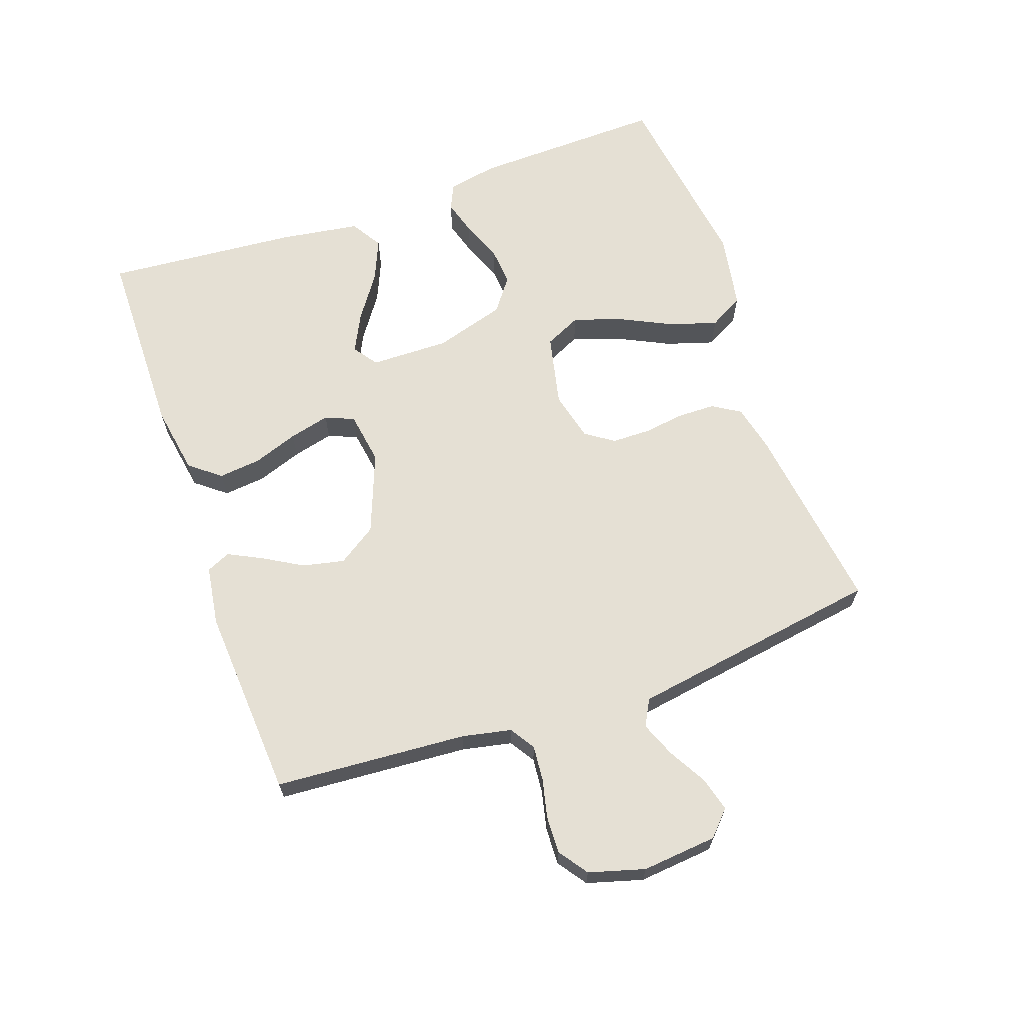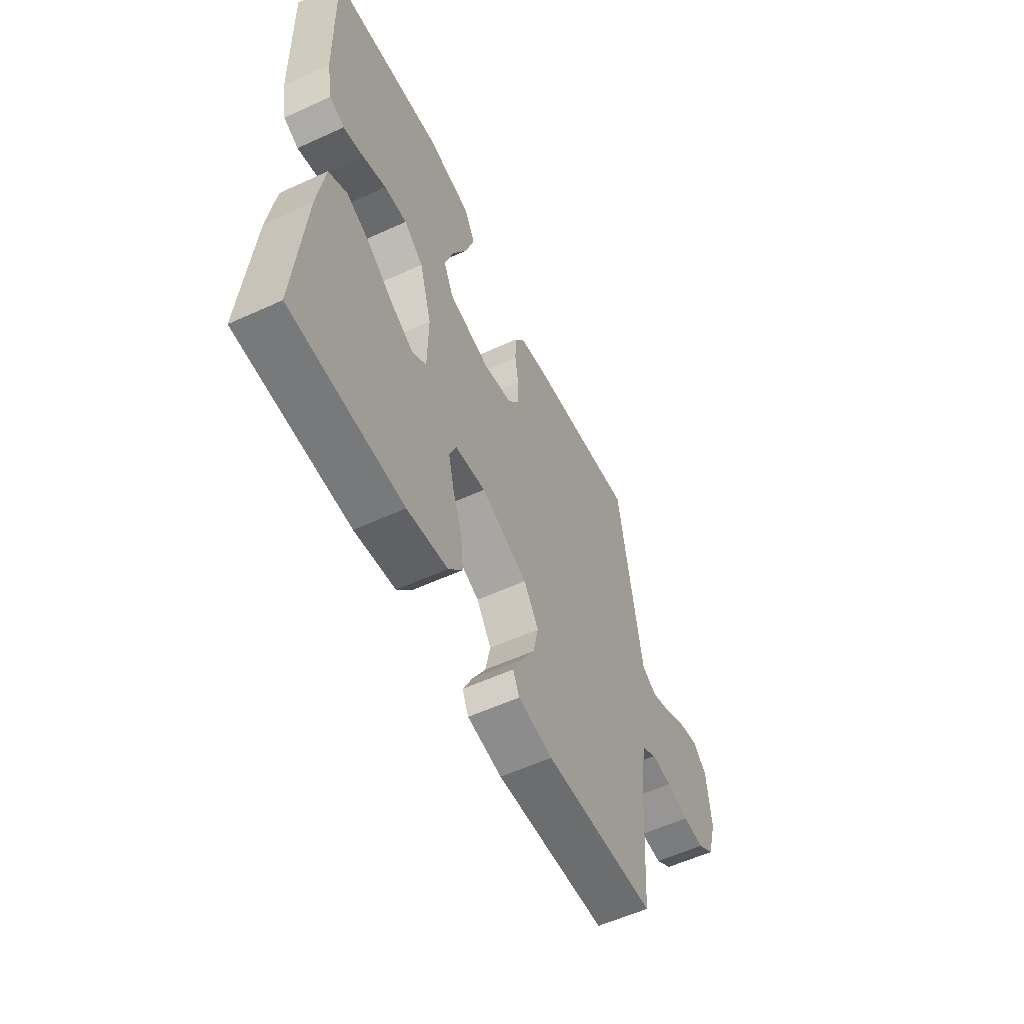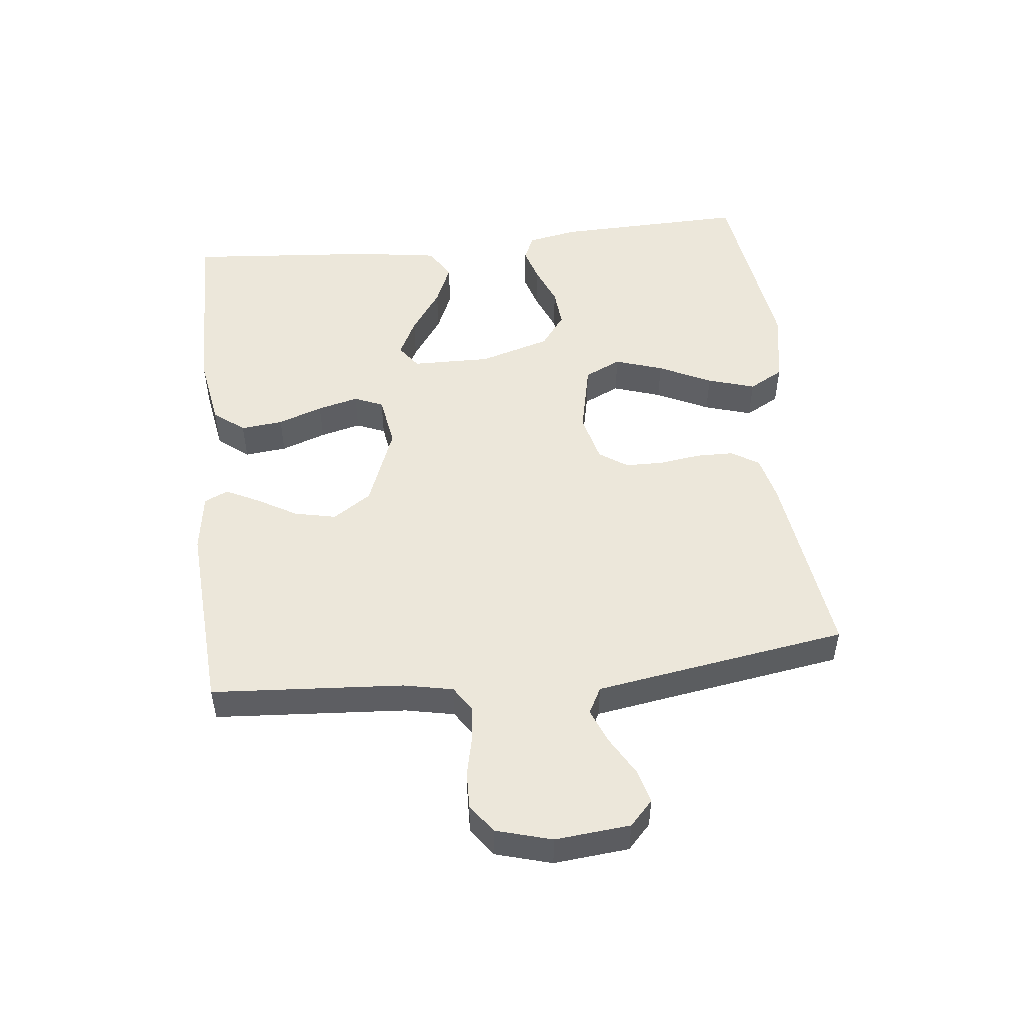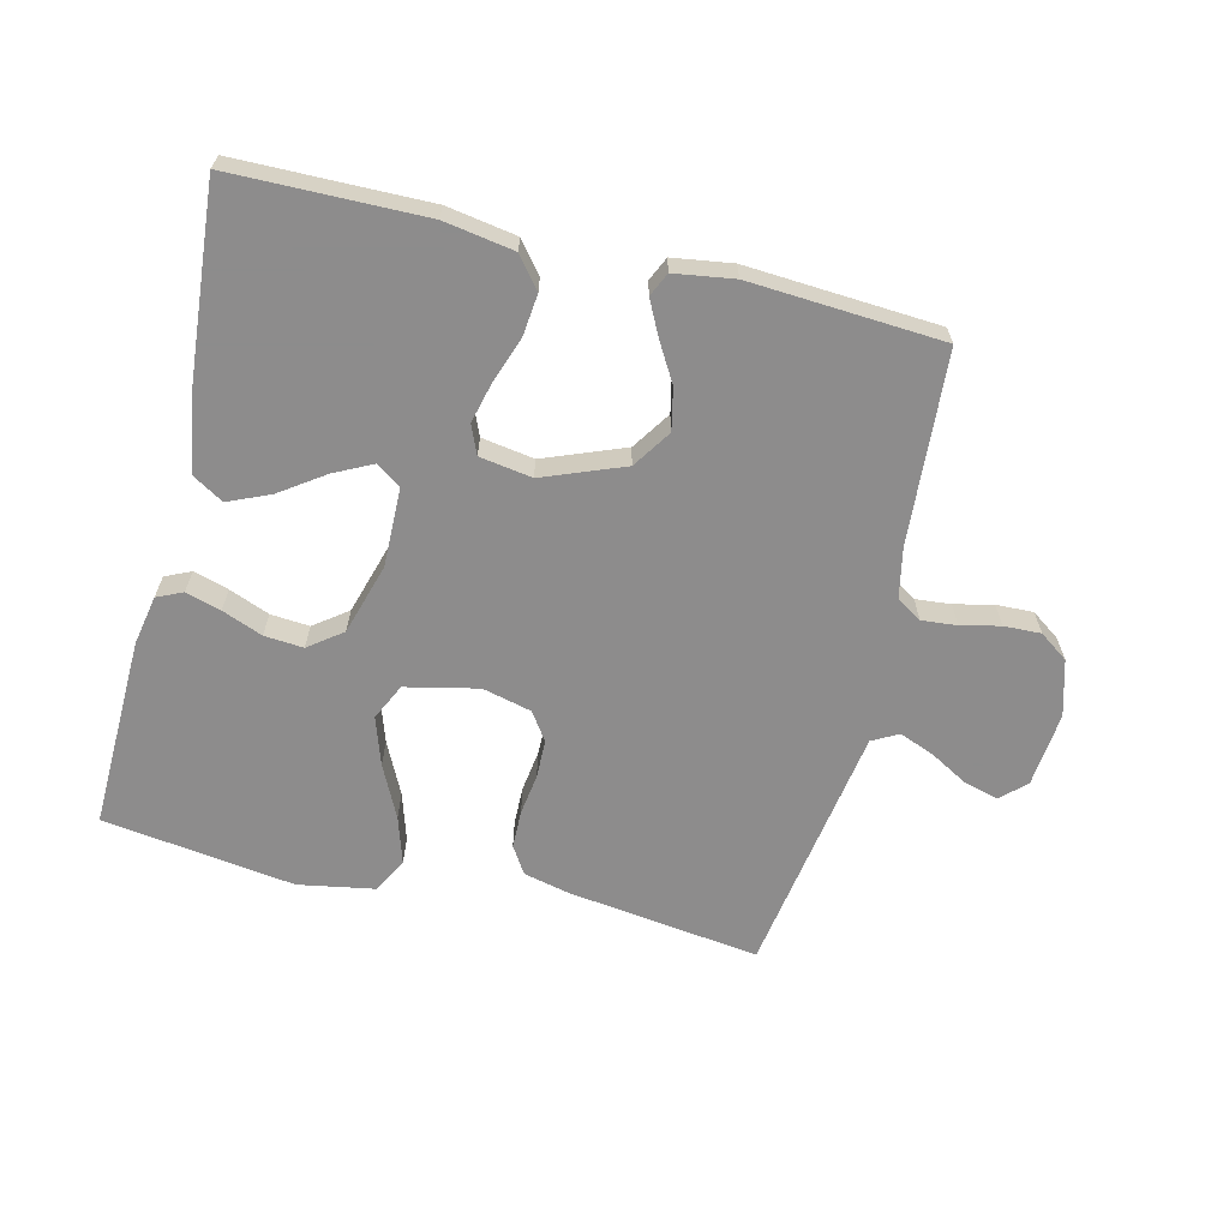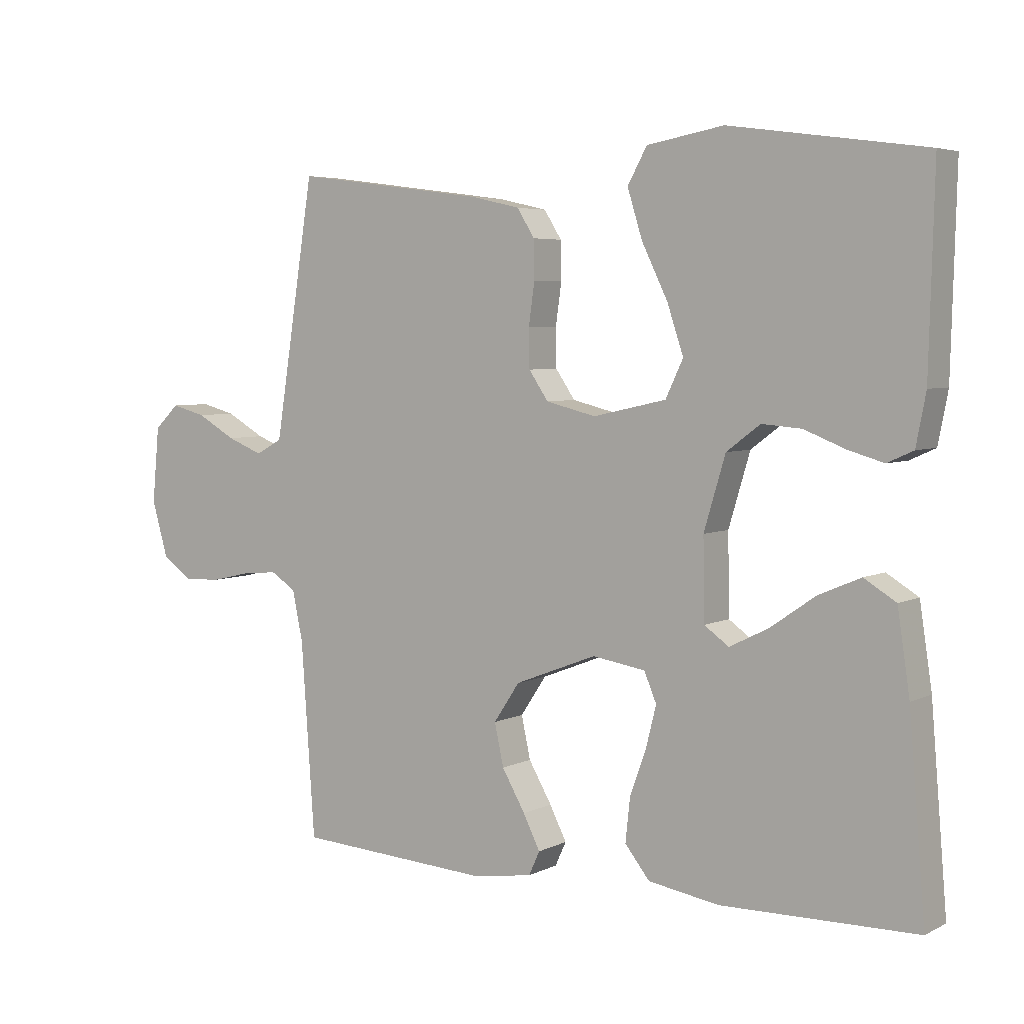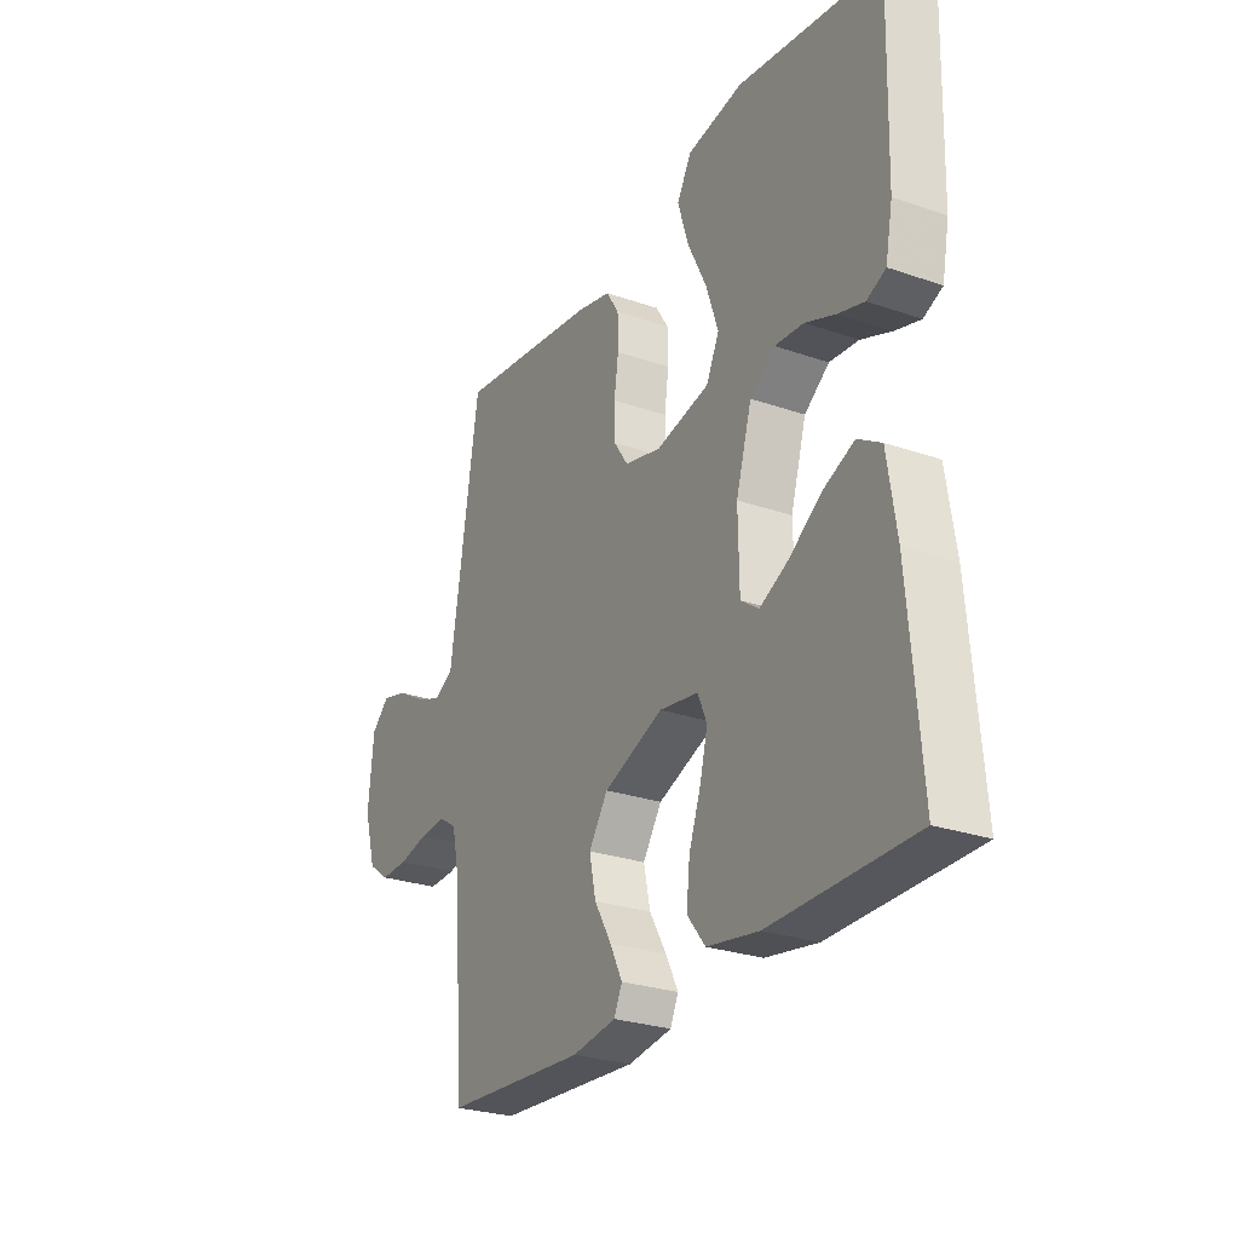
<metadata>
{"format":"obj","ext":"obj","renderer":"f3d","projection":"perspective","resolution":1024,"background":"white","views":[{"elev":65.6,"azim":-109.4,"up":"+Y"},{"elev":-57.0,"azim":115.5,"up":"+Z"},{"elev":50.3,"azim":-96.4,"up":"+Y"},{"elev":-64.3,"azim":166.3,"up":"+Y"},{"elev":4.8,"azim":33.8,"up":"+Z"},{"elev":-26.8,"azim":61.6,"up":"+Z"}]}
</metadata>
<code>
v 0.5 0.07 0.5
v 0.492 0.07 0.2
v 0.477 0.07 0.122
v 0.437 0.07 0.104
v 0.382 0.07 0.12
v 0.319 0.07 0.145
v 0.258 0.07 0.15
v 0.206 0.07 0.111
v 0.173 0.07 0
v 0.175 0.07 -0.123
v 0.213 0.07 -0.15
v 0.273 0.07 -0.12
v 0.342 0.07 -0.072
v 0.407 0.07 -0.044
v 0.456 0.07 -0.074
v 0.475 0.07 -0.2
v 0.5 0.07 -0.5
v 0.2 0.07 -0.504
v 0.091 0.07 -0.486
v 0.053 0.07 -0.438
v 0.06 0.07 -0.372
v 0.085 0.07 -0.302
v 0.101 0.07 -0.238
v 0.082 0.07 -0.193
v 0 0.07 -0.18
v -0.126 0.07 -0.229
v -0.166 0.07 -0.289
v -0.152 0.07 -0.354
v -0.116 0.07 -0.416
v -0.09 0.07 -0.468
v -0.107 0.07 -0.505
v -0.2 0.07 -0.519
v -0.5 0.07 -0.5
v -0.521 0.07 -0.2
v -0.537 0.07 -0.123
v -0.576 0.07 -0.098
v -0.631 0.07 -0.103
v -0.692 0.07 -0.117
v -0.75 0.07 -0.119
v -0.795 0.07 -0.087
v -0.82 0.07 0
v -0.809 0.07 0.117
v -0.771 0.07 0.153
v -0.718 0.07 0.139
v -0.658 0.07 0.105
v -0.603 0.07 0.083
v -0.562 0.07 0.105
v -0.547 0.07 0.2
v -0.5 0.07 0.5
v -0.2 0.07 0.46
v -0.127 0.07 0.443
v -0.1 0.07 0.4
v -0.099 0.07 0.341
v -0.108 0.07 0.277
v -0.107 0.07 0.217
v -0.077 0.07 0.173
v 0 0.07 0.154
v 0.113 0.07 0.179
v 0.14 0.07 0.236
v 0.115 0.07 0.311
v 0.075 0.07 0.393
v 0.052 0.07 0.467
v 0.082 0.07 0.521
v 0.2 0.07 0.542
v 0.5 0 0.5
v 0.492 0 0.2
v 0.477 0 0.122
v 0.437 0 0.104
v 0.382 0 0.12
v 0.319 0 0.145
v 0.258 0 0.15
v 0.206 0 0.111
v 0.173 0 0
v 0.175 0 -0.123
v 0.213 0 -0.15
v 0.273 0 -0.12
v 0.342 0 -0.072
v 0.407 0 -0.044
v 0.456 0 -0.074
v 0.475 0 -0.2
v 0.5 0 -0.5
v 0.2 0 -0.504
v 0.091 0 -0.486
v 0.053 0 -0.438
v 0.06 0 -0.372
v 0.085 0 -0.302
v 0.101 0 -0.238
v 0.082 0 -0.193
v 0 0 -0.18
v -0.126 0 -0.229
v -0.166 0 -0.289
v -0.152 0 -0.354
v -0.116 0 -0.416
v -0.09 0 -0.468
v -0.107 0 -0.505
v -0.2 0 -0.519
v -0.5 0 -0.5
v -0.521 0 -0.2
v -0.537 0 -0.123
v -0.576 0 -0.098
v -0.631 0 -0.103
v -0.692 0 -0.117
v -0.75 0 -0.119
v -0.795 0 -0.087
v -0.82 0 0
v -0.809 0 0.117
v -0.771 0 0.153
v -0.718 0 0.139
v -0.658 0 0.105
v -0.603 0 0.083
v -0.562 0 0.105
v -0.547 0 0.2
v -0.5 0 0.5
v -0.2 0 0.46
v -0.127 0 0.443
v -0.1 0 0.4
v -0.099 0 0.341
v -0.108 0 0.277
v -0.107 0 0.217
v -0.077 0 0.173
v 0 0 0.154
v 0.113 0 0.179
v 0.14 0 0.236
v 0.115 0 0.311
v 0.075 0 0.393
v 0.052 0 0.467
v 0.082 0 0.521
v 0.2 0 0.542
f 60 61 62 63
f 59 60 63 64
f 51 52 53 54
f 51 54 55
f 48 49 50 51
f 47 48 51 55
f 46 47 55 56
f 42 43 44 45
f 42 45 46
f 41 42 46
f 37 38 39 40
f 36 37 40 41
f 31 32 33 34
f 31 34 35
f 28 29 30 31
f 28 31 35
f 27 28 35 36
f 19 20 21 22
f 19 22 23
f 18 19 23
f 17 18 23
f 16 17 23 24
f 12 13 14 15
f 11 12 15 16
f 3 4 5 6
f 1 2 3 6
f 59 64 1 6
f 58 59 6 7
f 57 58 7 8
f 41 46 56 57
f 36 41 57 8
f 26 27 36
f 25 26 36 8
f 11 16 24 25
f 10 11 25
f 9 10 25
f 8 9 25
f 127 126 125 124
f 128 127 124 123
f 118 117 116 115
f 119 118 115
f 115 114 113 112
f 119 115 112 111
f 120 119 111 110
f 109 108 107 106
f 110 109 106
f 110 106 105
f 104 103 102 101
f 105 104 101 100
f 98 97 96 95
f 99 98 95
f 95 94 93 92
f 99 95 92
f 100 99 92 91
f 86 85 84 83
f 87 86 83
f 87 83 82
f 87 82 81
f 88 87 81 80
f 79 78 77 76
f 80 79 76 75
f 70 69 68 67
f 70 67 66 65
f 70 65 128 123
f 71 70 123 122
f 72 71 122 121
f 121 120 110 105
f 72 121 105 100
f 100 91 90
f 72 100 90 89
f 89 88 80 75
f 89 75 74
f 89 74 73
f 89 73 72
f 1 65 66 2
f 2 66 67 3
f 3 67 68 4
f 4 68 69 5
f 5 69 70 6
f 6 70 71 7
f 7 71 72 8
f 8 72 73 9
f 9 73 74 10
f 10 74 75 11
f 11 75 76 12
f 12 76 77 13
f 13 77 78 14
f 14 78 79 15
f 15 79 80 16
f 16 80 81 17
f 17 81 82 18
f 18 82 83 19
f 19 83 84 20
f 20 84 85 21
f 21 85 86 22
f 22 86 87 23
f 23 87 88 24
f 24 88 89 25
f 25 89 90 26
f 26 90 91 27
f 27 91 92 28
f 28 92 93 29
f 29 93 94 30
f 30 94 95 31
f 31 95 96 32
f 32 96 97 33
f 33 97 98 34
f 34 98 99 35
f 35 99 100 36
f 36 100 101 37
f 37 101 102 38
f 38 102 103 39
f 39 103 104 40
f 40 104 105 41
f 41 105 106 42
f 42 106 107 43
f 43 107 108 44
f 44 108 109 45
f 45 109 110 46
f 46 110 111 47
f 47 111 112 48
f 48 112 113 49
f 49 113 114 50
f 50 114 115 51
f 51 115 116 52
f 52 116 117 53
f 53 117 118 54
f 54 118 119 55
f 55 119 120 56
f 56 120 121 57
f 57 121 122 58
f 58 122 123 59
f 59 123 124 60
f 60 124 125 61
f 61 125 126 62
f 62 126 127 63
f 63 127 128 64
f 64 128 65 1

</code>
